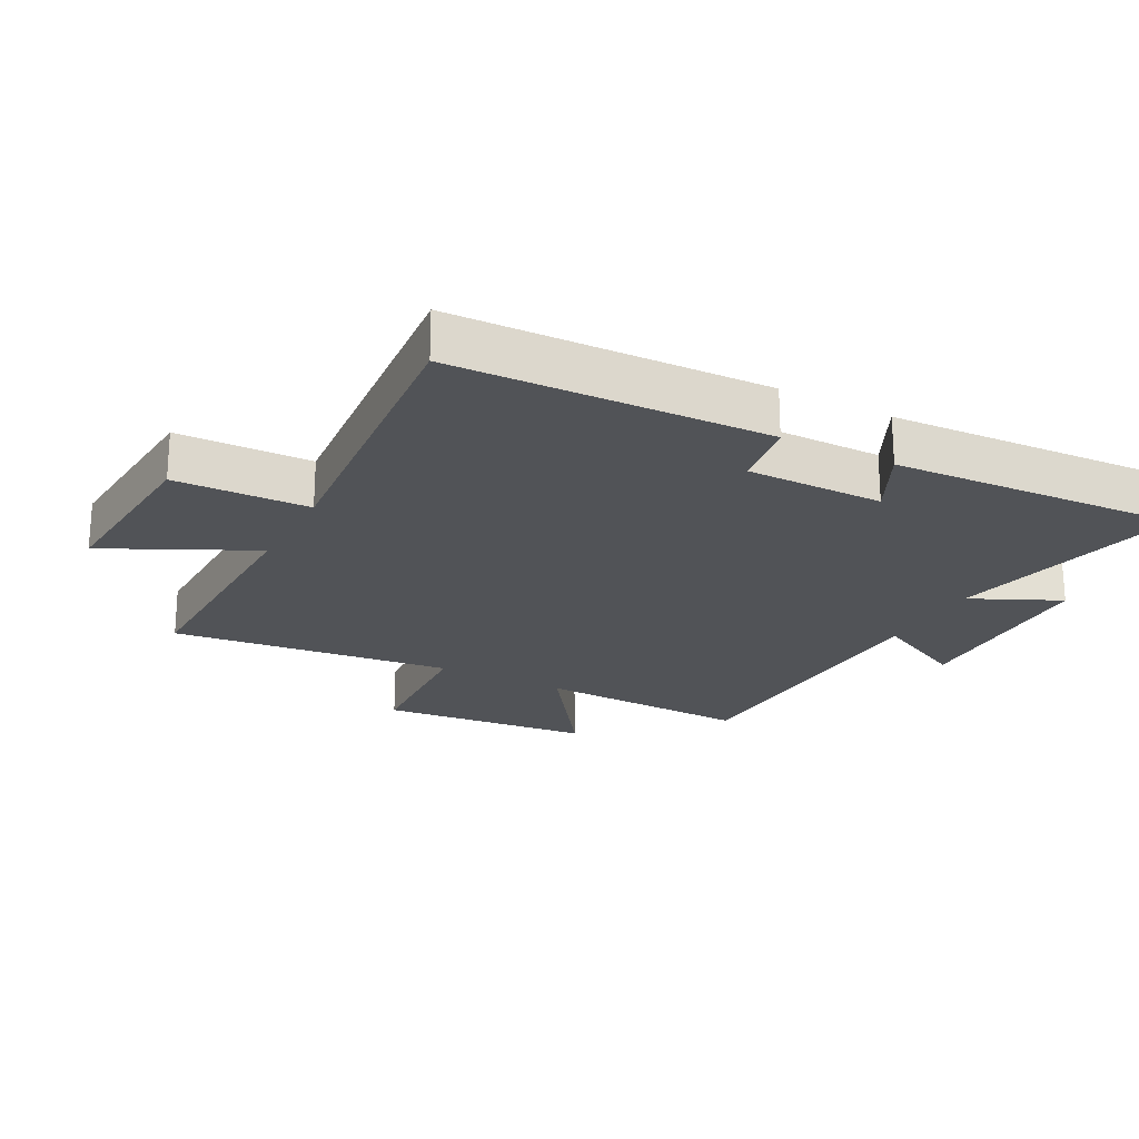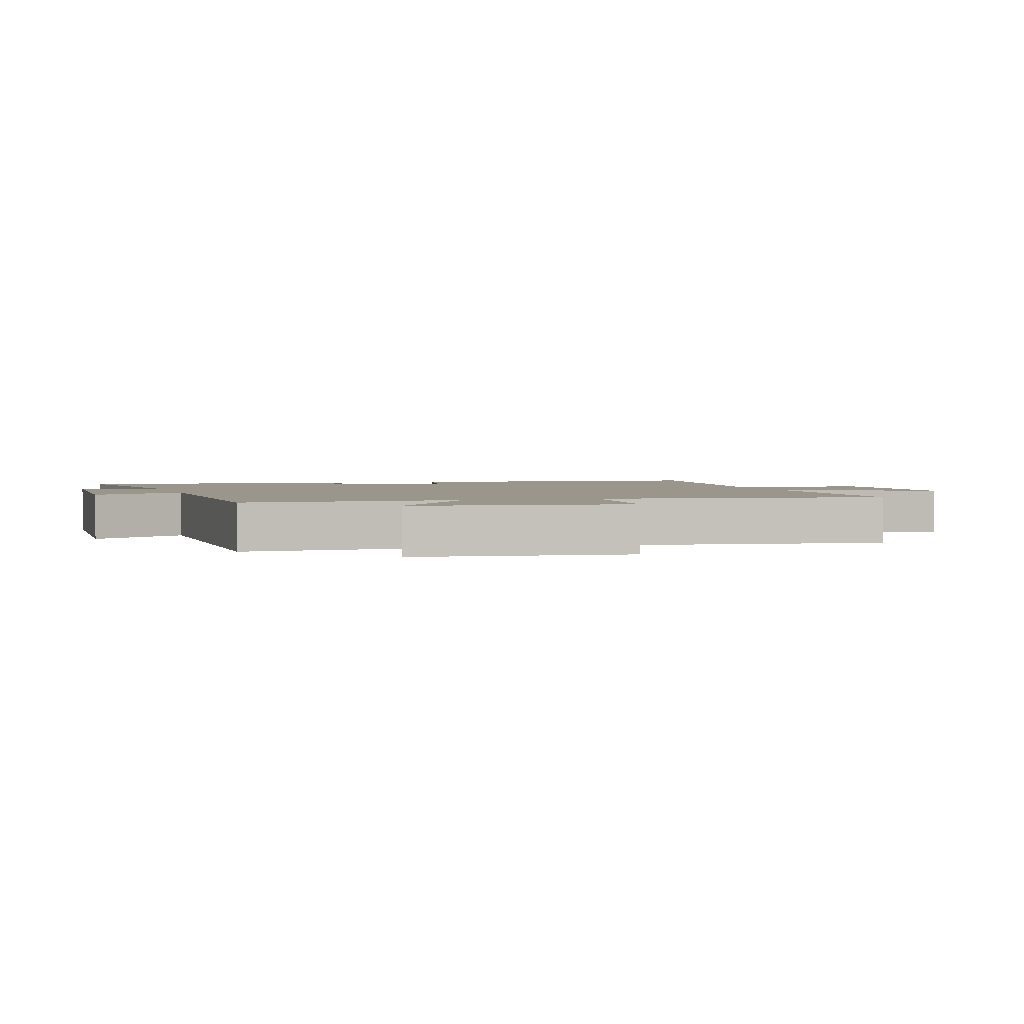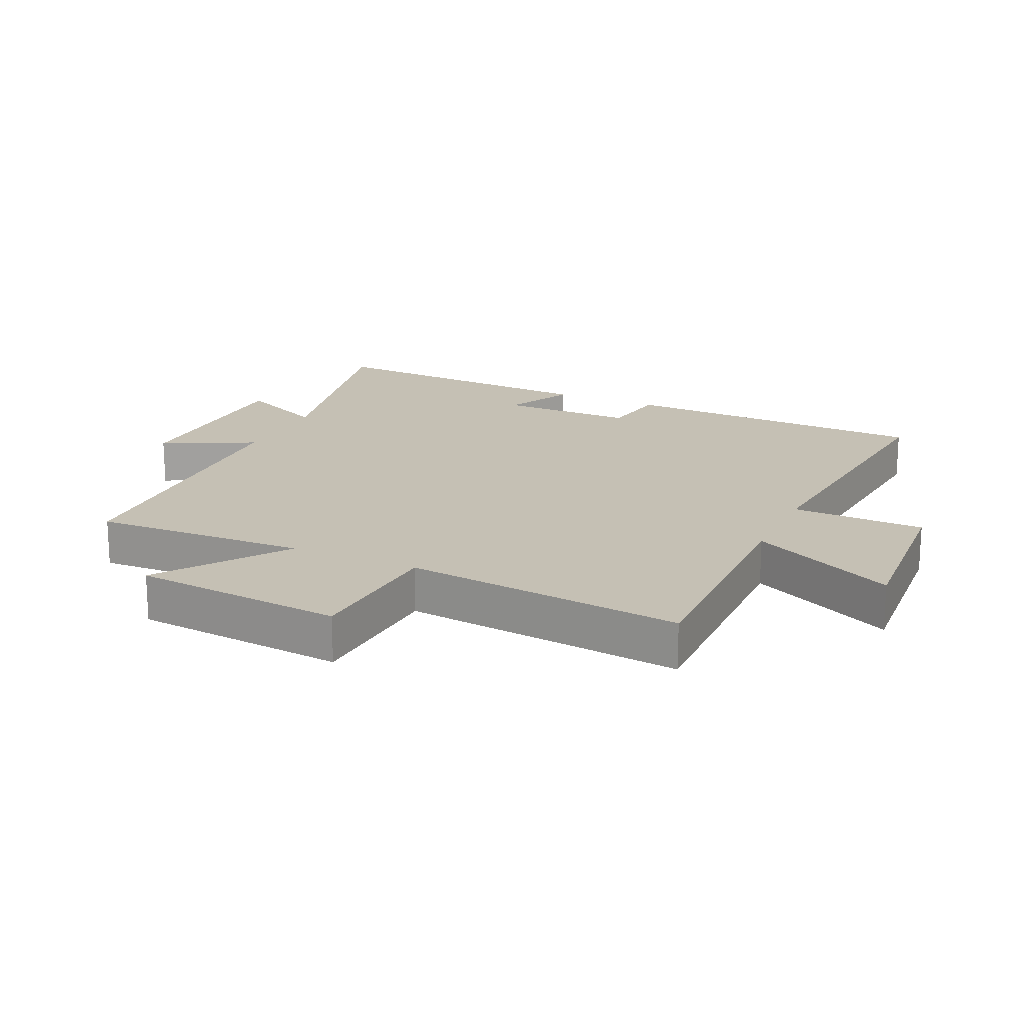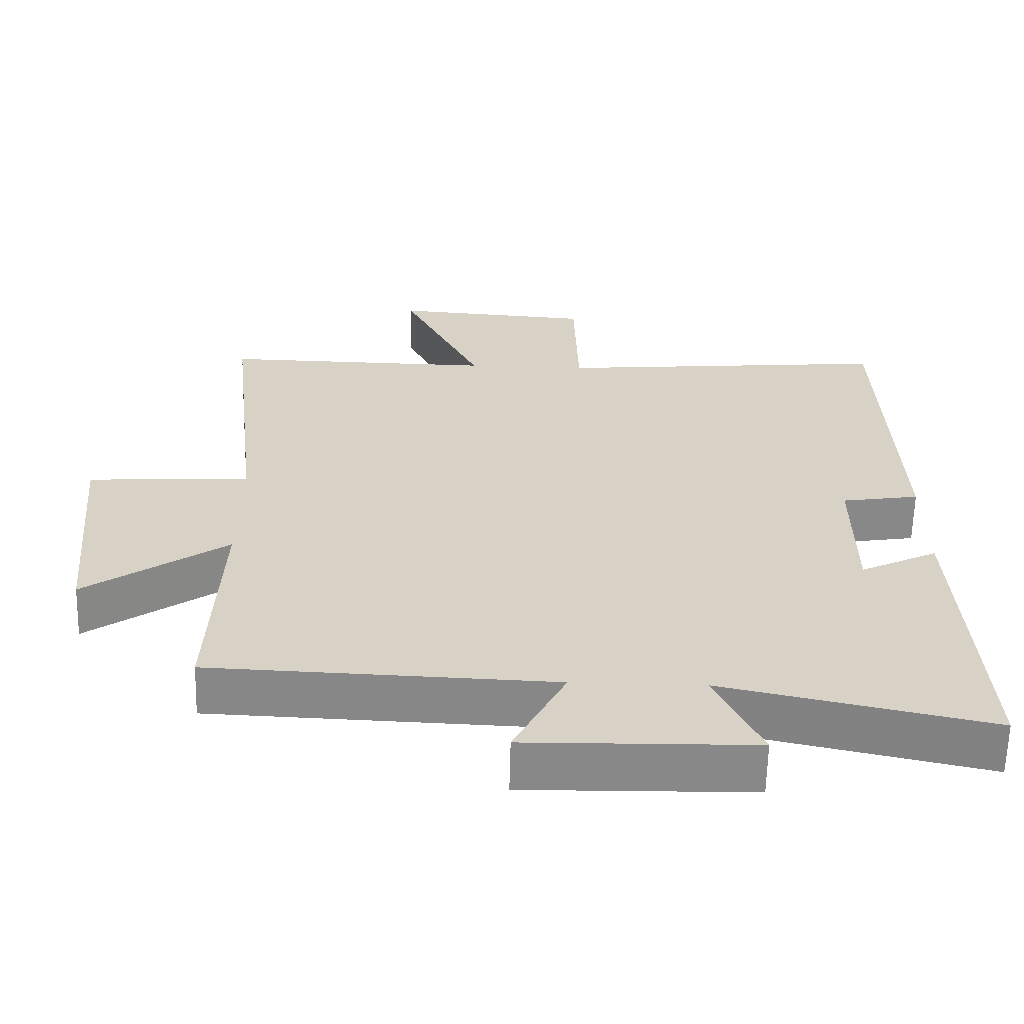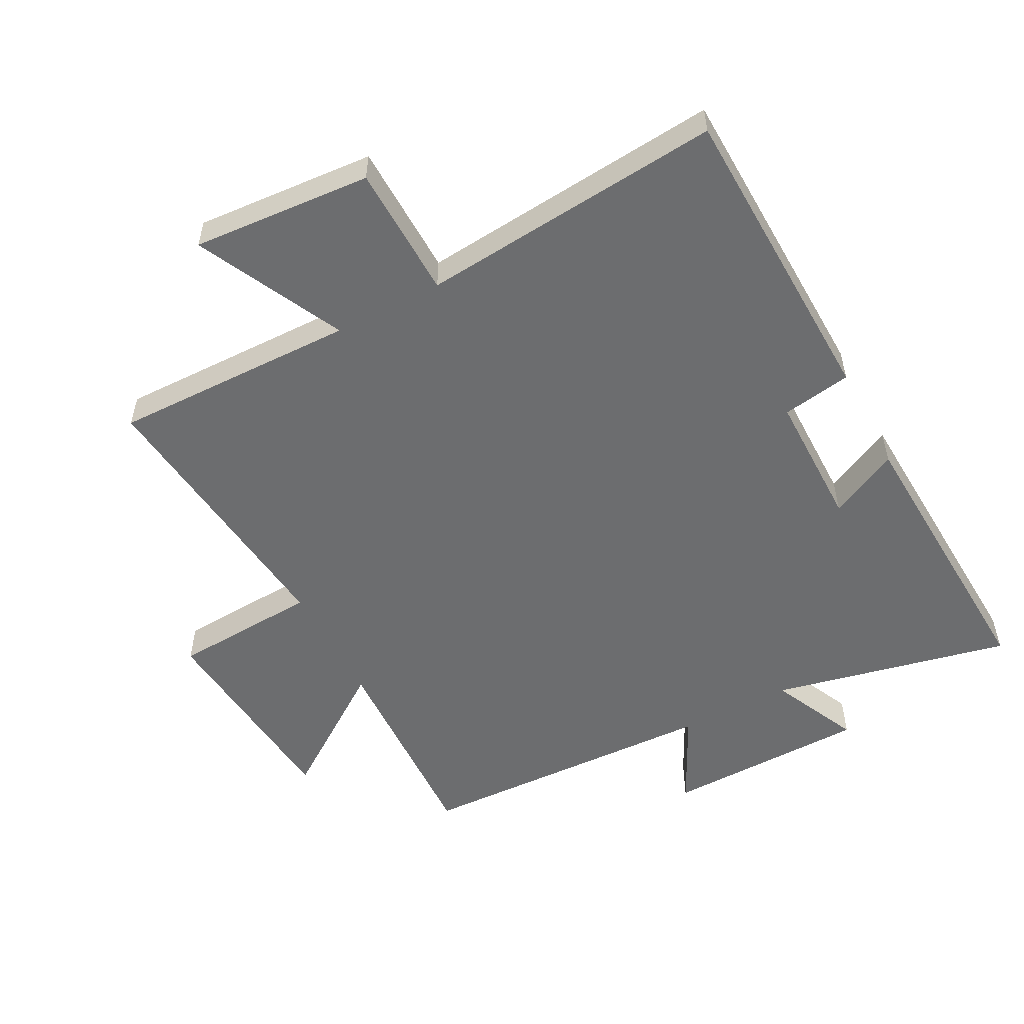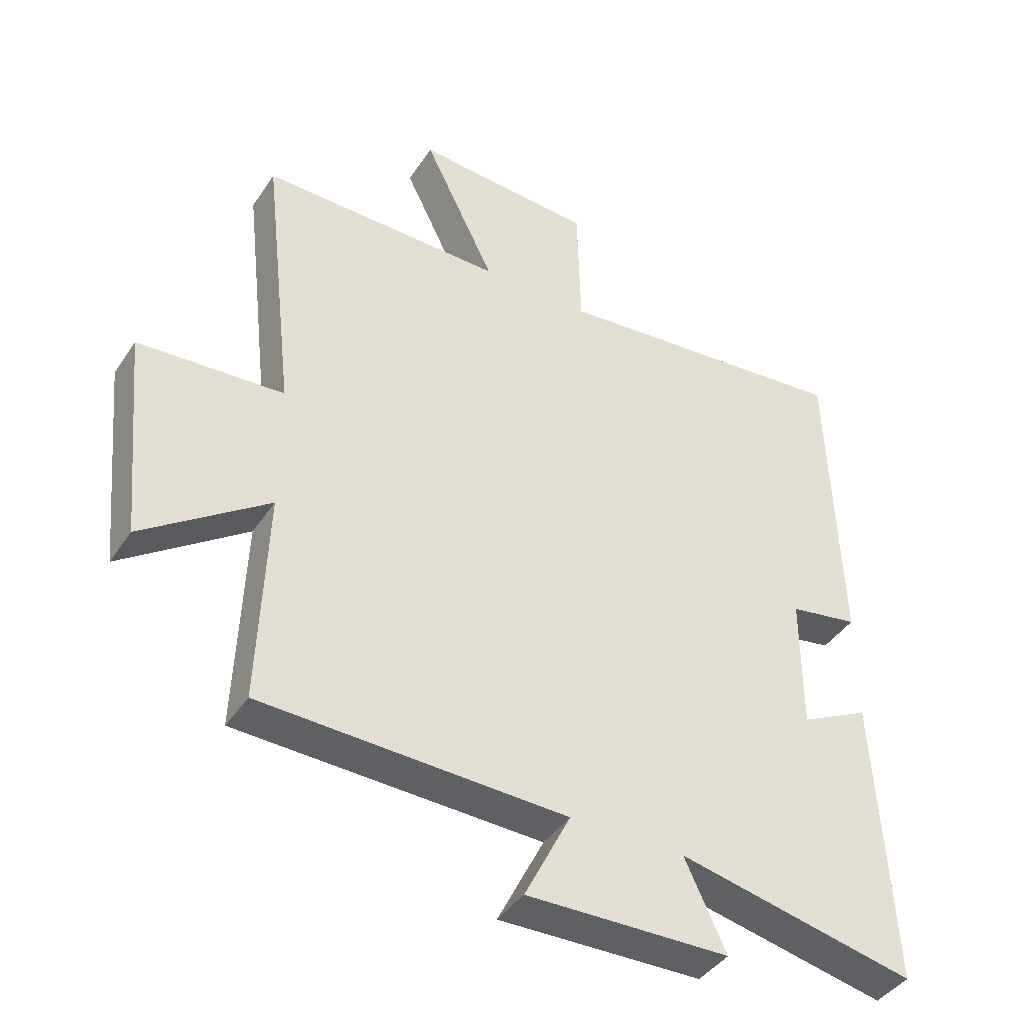
<metadata>
{"format":"obj","ext":"obj","renderer":"f3d","projection":"perspective","resolution":1024,"background":"white","views":[{"elev":-22.2,"azim":62.1,"up":"+Y"},{"elev":2.3,"azim":-105.9,"up":"+Y"},{"elev":18.4,"azim":-65.3,"up":"+Y"},{"elev":-62.7,"azim":-1.4,"up":"+Z"},{"elev":-53.9,"azim":27.7,"up":"+Y"},{"elev":-41.3,"azim":-30.5,"up":"+Z"}]}
</metadata>
<code>
v 0.484 0.07 0.544
v 0.5 0.07 0.053
v 0.391 0.07 0.035
v 0.391 0.07 -0.179
v 0.5 0.07 -0.125
v 0.525 0.07 -0.582
v 0.15 0.07 -0.5
v 0.215 0.07 -0.639
v -0.105 0.07 -0.645
v -0.032 0.07 -0.5
v -0.513 0.07 -0.482
v -0.5 0.07 -0.144
v -0.698 0.07 -0.284
v -0.73 0.07 0.05
v -0.5 0.07 0.064
v -0.55 0.07 0.506
v -0.166 0.07 0.5
v -0.279 0.07 0.73
v 0.003 0.07 0.71
v 0.008 0.07 0.5
v 0.484 0 0.544
v 0.5 0 0.053
v 0.391 0 0.035
v 0.391 0 -0.179
v 0.5 0 -0.125
v 0.525 0 -0.582
v 0.15 0 -0.5
v 0.215 0 -0.639
v -0.105 0 -0.645
v -0.032 0 -0.5
v -0.513 0 -0.482
v -0.5 0 -0.144
v -0.698 0 -0.284
v -0.73 0 0.05
v -0.5 0 0.064
v -0.55 0 0.506
v -0.166 0 0.5
v -0.279 0 0.73
v 0.003 0 0.71
v 0.008 0 0.5
f 17 18 19 20
f 15 16 17
f 15 17 20
f 12 13 14 15
f 12 15 20 1
f 10 11 12 1
f 7 8 9 10
f 4 5 6 7
f 3 4 7 10
f 1 2 3
f 1 3 10
f 40 39 38 37
f 37 36 35
f 40 37 35
f 35 34 33 32
f 21 40 35 32
f 21 32 31 30
f 30 29 28 27
f 27 26 25 24
f 30 27 24 23
f 23 22 21
f 30 23 21
f 1 21 22 2
f 2 22 23 3
f 3 23 24 4
f 4 24 25 5
f 5 25 26 6
f 6 26 27 7
f 7 27 28 8
f 8 28 29 9
f 9 29 30 10
f 10 30 31 11
f 11 31 32 12
f 12 32 33 13
f 13 33 34 14
f 14 34 35 15
f 15 35 36 16
f 16 36 37 17
f 17 37 38 18
f 18 38 39 19
f 19 39 40 20
f 20 40 21 1

</code>
